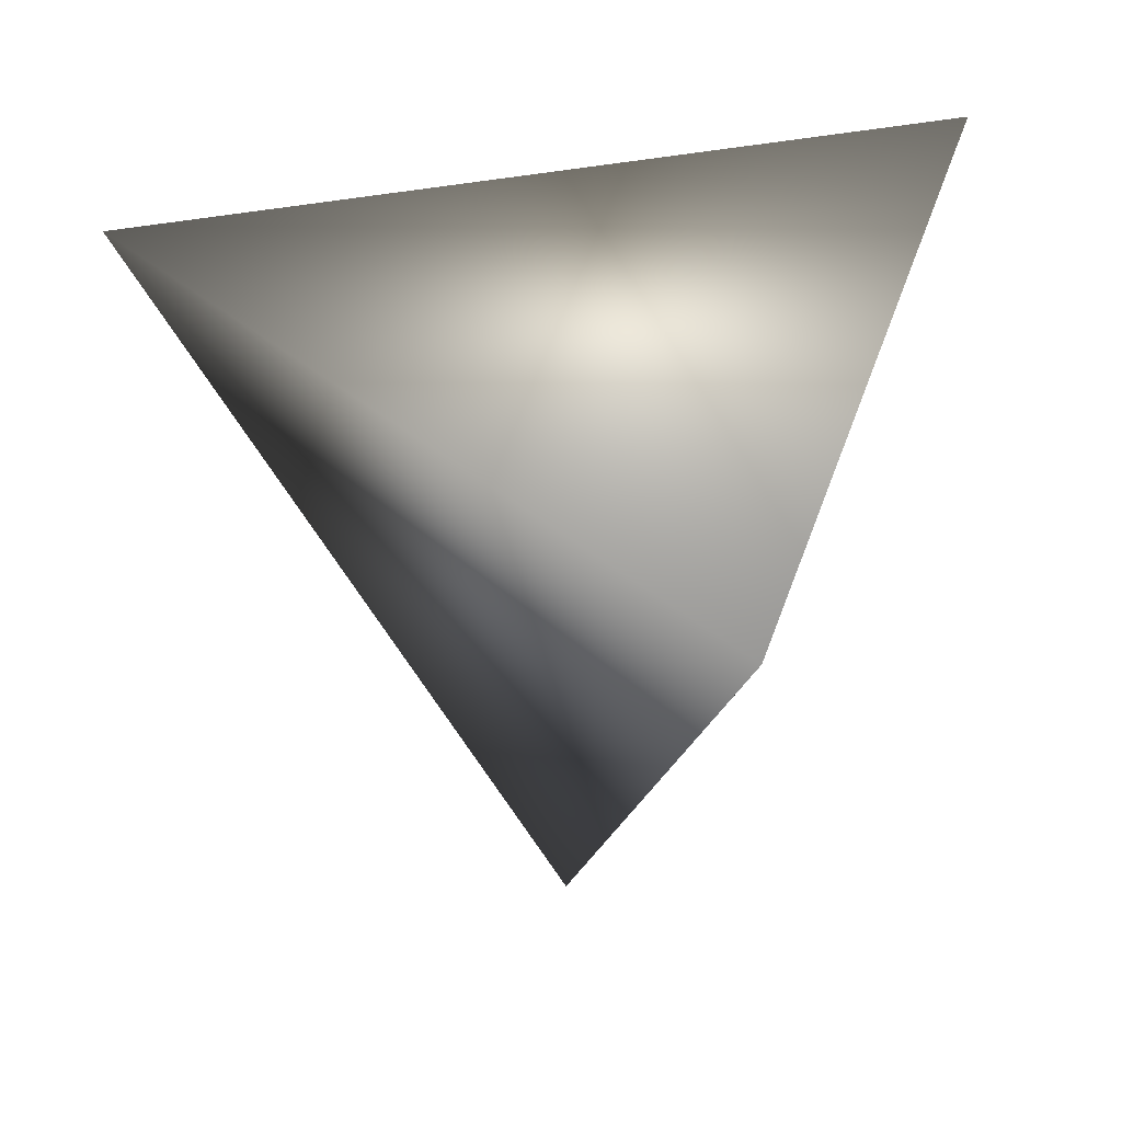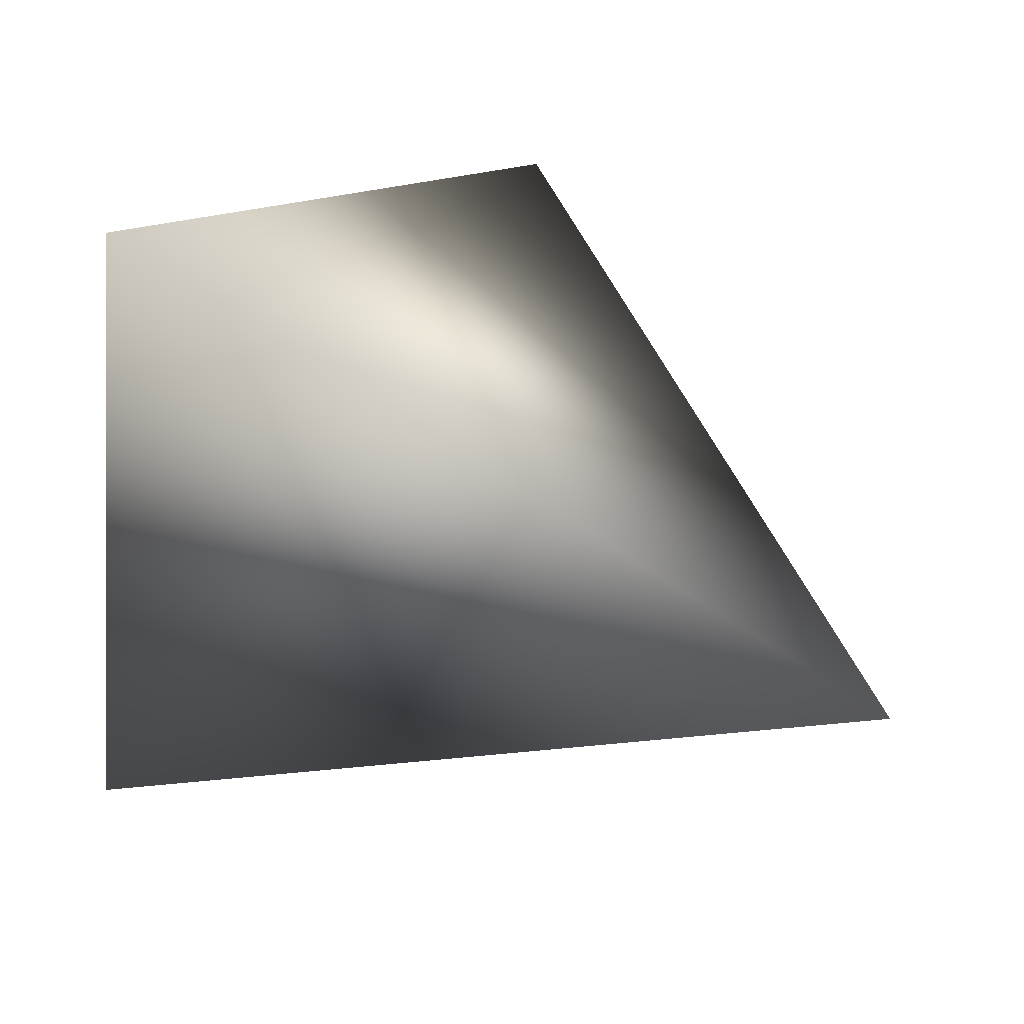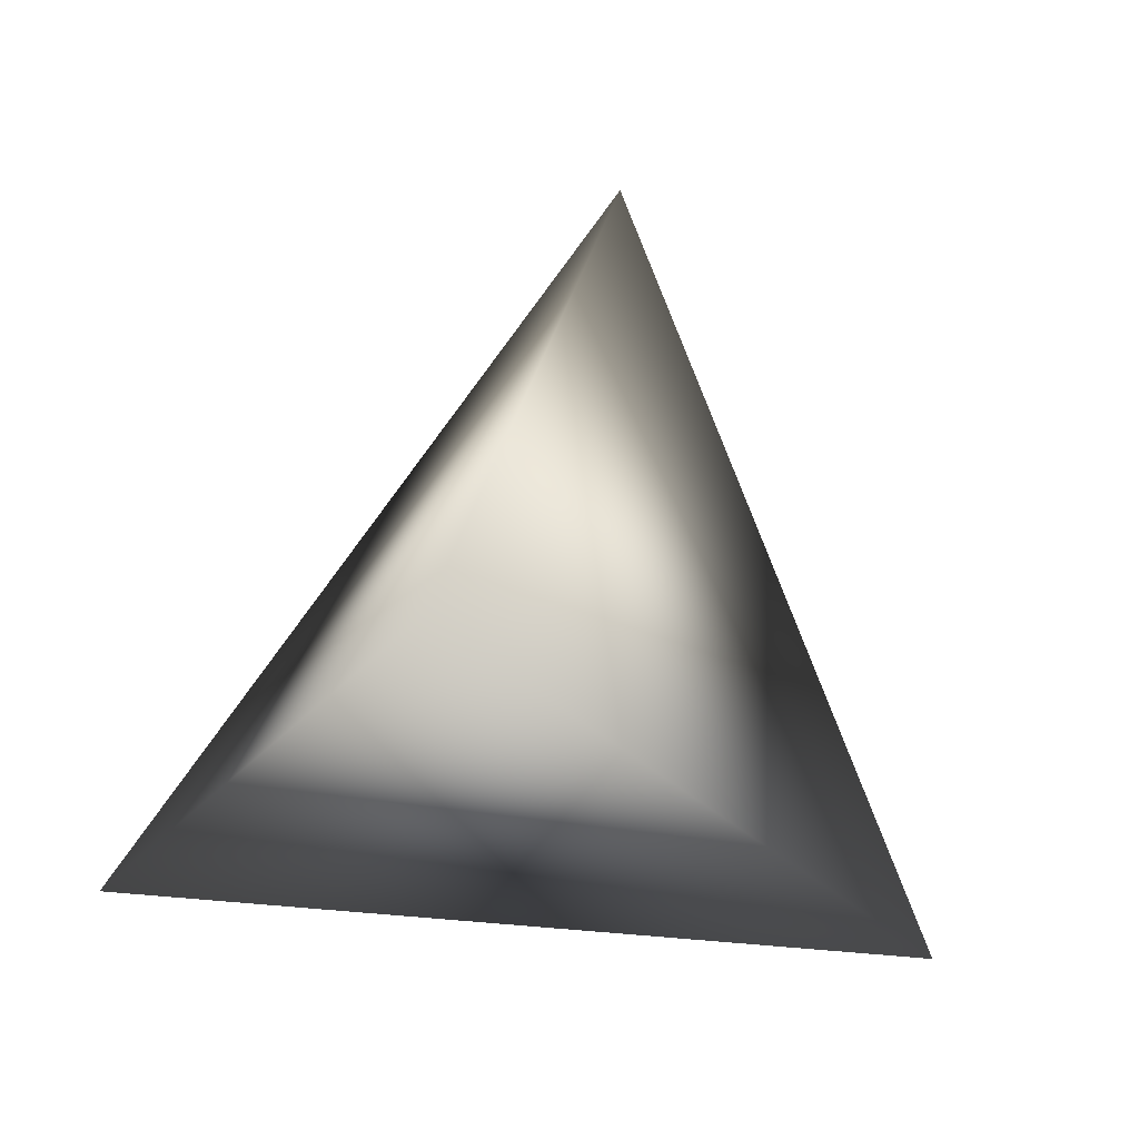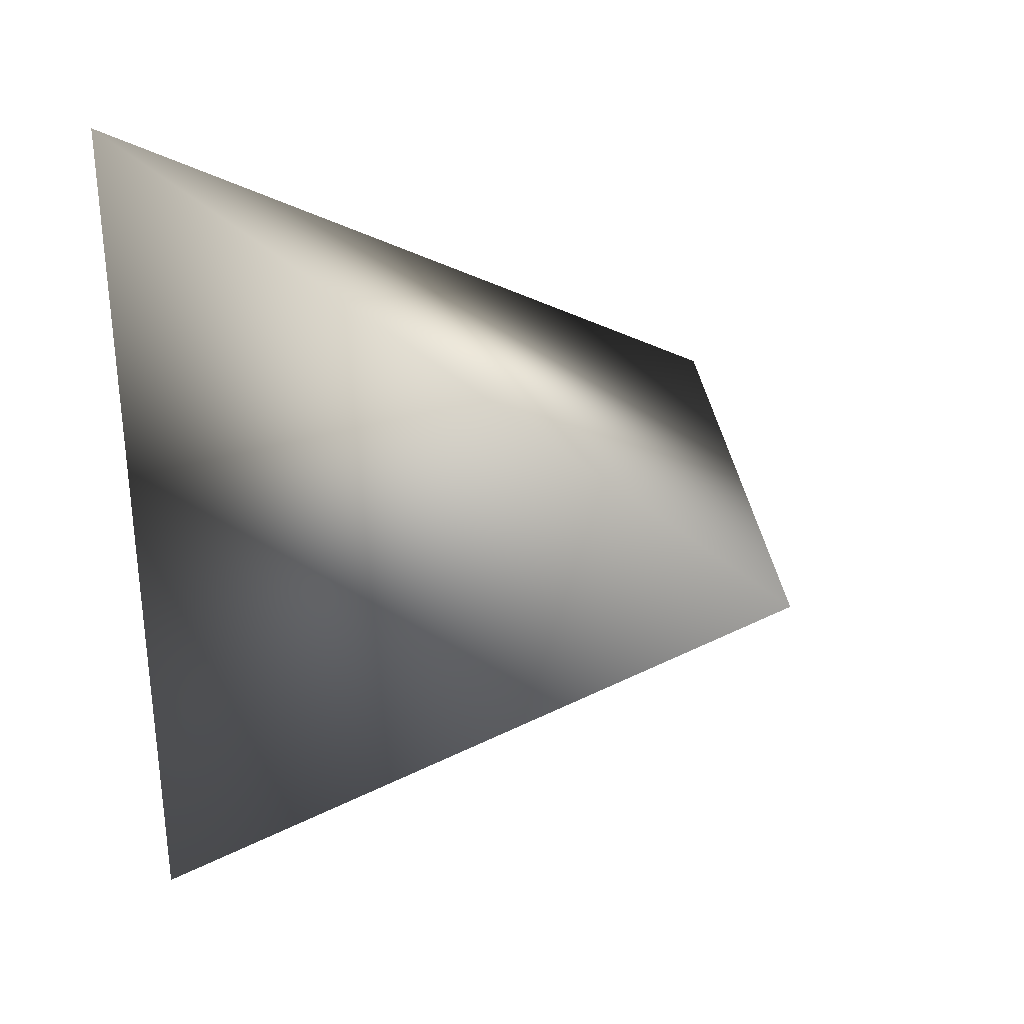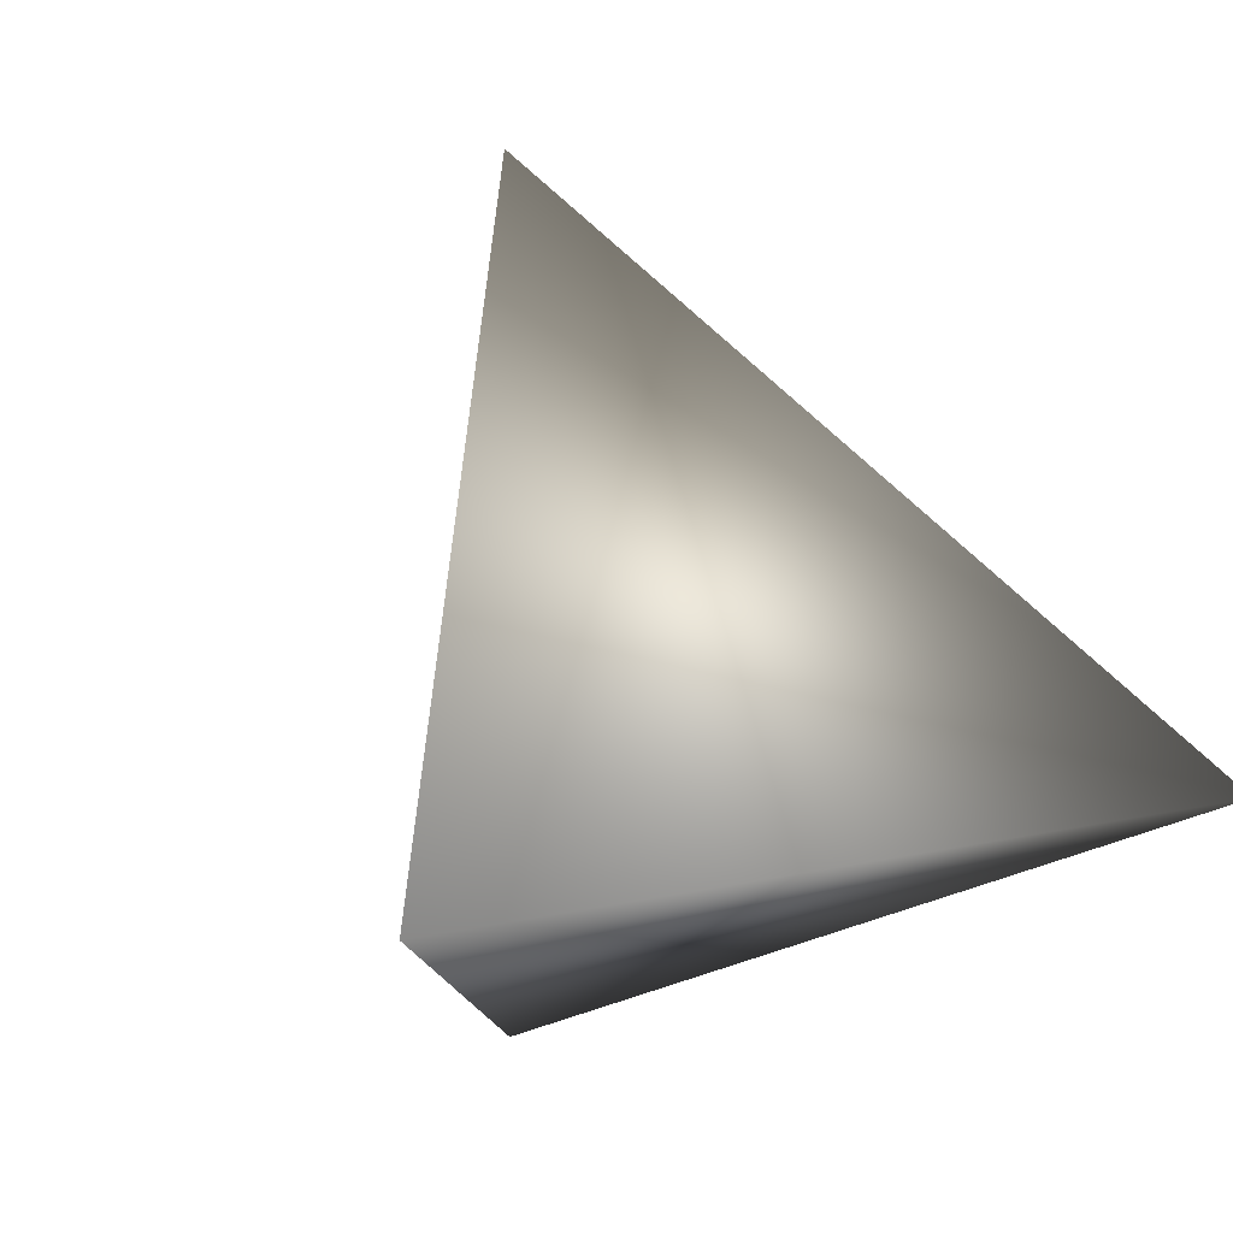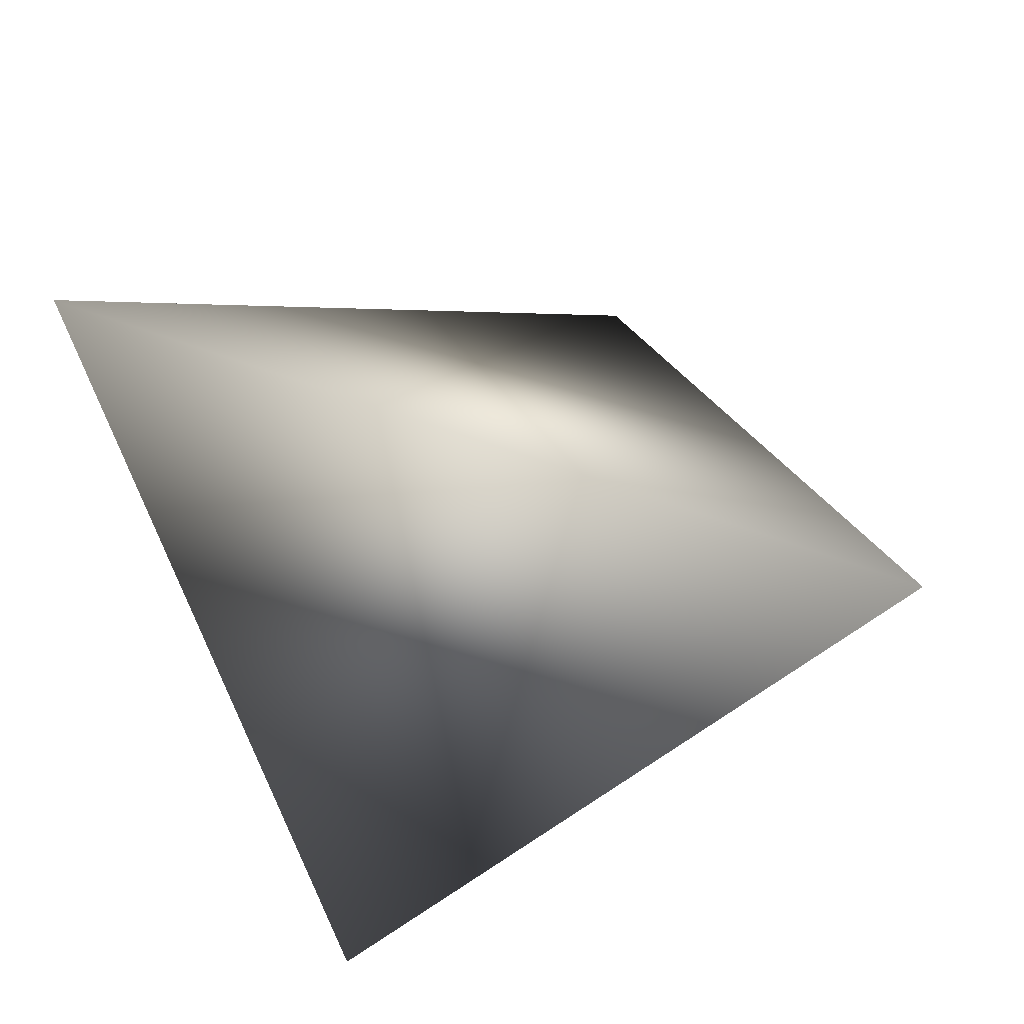
<metadata>
{"format":"obj","ext":"obj","renderer":"f3d","projection":"perspective","resolution":1024,"background":"white","views":[{"elev":-33.6,"azim":-175.3,"up":"+Y"},{"elev":24.7,"azim":-55.6,"up":"+Y"},{"elev":-42.7,"azim":-10.8,"up":"+Z"},{"elev":-6.1,"azim":-31.6,"up":"+Y"},{"elev":-0.3,"azim":139.6,"up":"+Z"},{"elev":-54.2,"azim":-83.5,"up":"+Z"}]}
</metadata>
<code>
v -0.05938 -0.09887 0.1412
v -0.07176 -0.0557 0.1563
v -0.02632 -0.06456 0.1515
v -0.04737 -0.08416 0.1891
f 4 3 2
f 1 3 4
f 4 2 1
f 1 2 3

</code>
